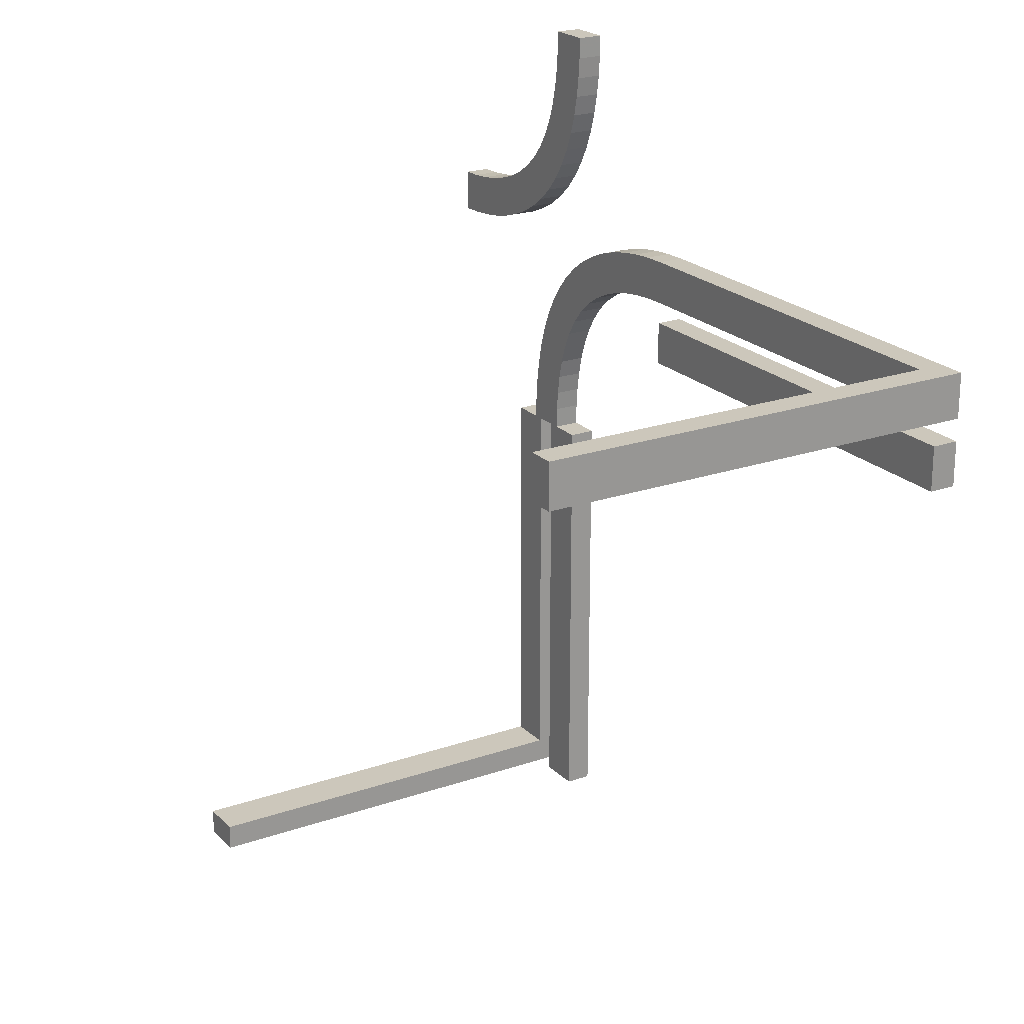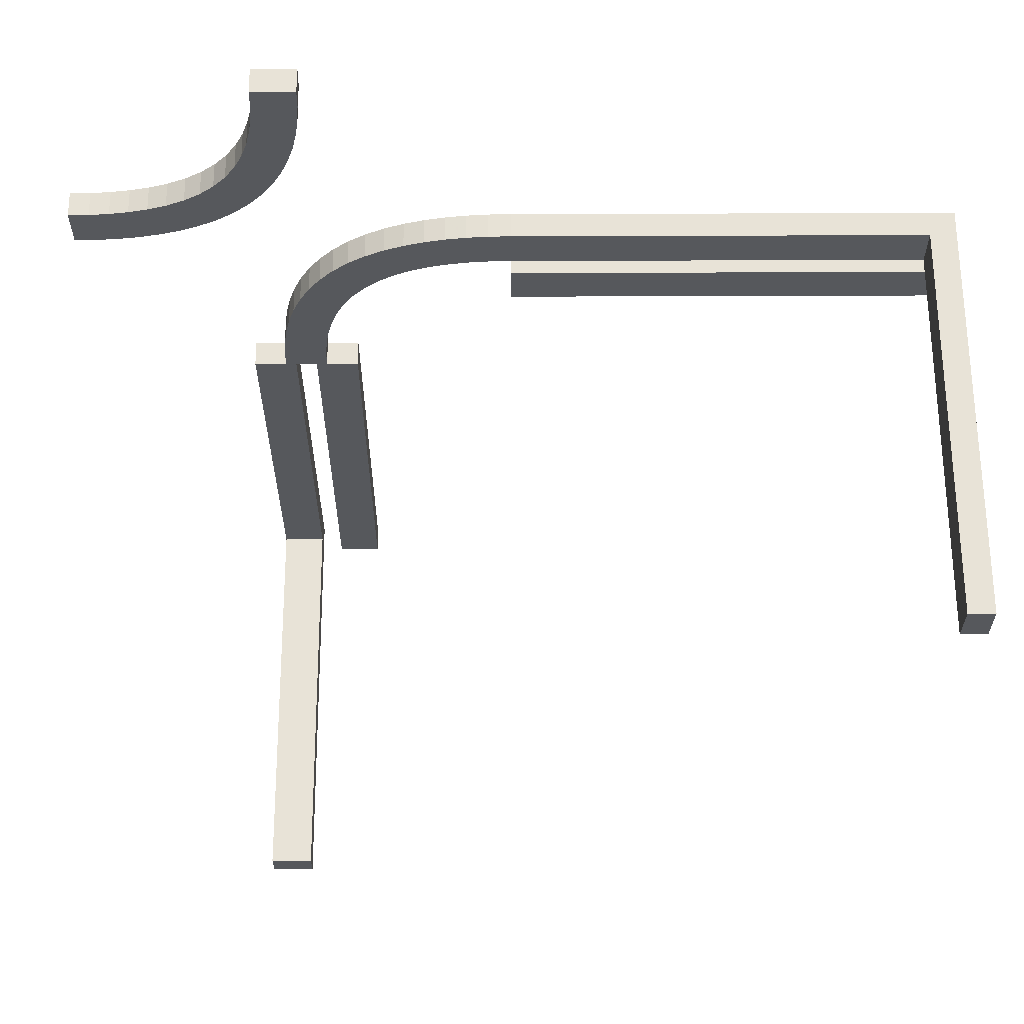
<metadata>
{"format":"obj","ext":"obj","renderer":"f3d","projection":"perspective","resolution":1024,"background":"white","views":[{"elev":21.7,"azim":-121.4,"up":"+Y"},{"elev":62.3,"azim":179.8,"up":"+Y"}]}
</metadata>
<code>
v 0 0.2 0
v 0 0.2 -0.03
v 0 0.25 0
v 0 0.25 -0.03
v 0 0.175 0
v 0 0.175 -0.03
v 0 0.225 0
v 0 0.225 -0.03
v 0 0.225 0
v 0 0.225 -0.03
v 0 0.15 0
v 0 0.15 -0.03
v 0 0.275 0
v 0 0.275 -0.03
v 0 0.275 0
v 0 0.275 -0.03
v 0.1128 0.2066 0
v 0.1128 0.2066 -0.03
v 0.1219 0.2564 0
v 0.1219 0.2564 -0.03
v -0.1567 0.225 -0.03
v -0.1567 0.275 -0.03
v 0.07432 0.2688 0
v 0.07432 0.2688 -0.03
v 0.2277 0.4499 0
v 0.2277 0.4499 0.03
v 0.1665 0.2355 0
v 0.1665 0.2355 -0.03
v -0.3133 0.225 -0.03
v -0.3133 0.275 -0.03
v 0.1533 0.1842 0
v 0.1533 0.1842 -0.03
v 0.219 0.06931 0
v 0.219 0.06931 -0.03
v 0.2775 0.4533 0
v 0.2775 0.4533 0.03
v 0.1446 0.2472 0
v 0.1446 0.2472 -0.03
v -0.47 0.2625 -0.4412
v -0.47 0.2625 -0.3825
v -0.47 0.25 -0.5
v -0.47 0.25 -0.4412
v -0.47 0.25 -0.3825
v -0.47 0.2375 -0.4412
v -0.47 0.2375 -0.3825
v -0.47 0.225 -0.03
v -0.47 0.225 -0.1867
v -0.47 0.225 -0.3433
v -0.47 0.225 -0.5
v -0.47 0.275 -0.03
v -0.47 0.275 -0.1867
v -0.47 0.275 -0.3433
v -0.47 0.275 -0.5
v 0.4741 0.2257 0
v 0.4741 0.2257 0.03
v 0.3657 0.3036 0
v 0.3657 0.3036 0.03
v 0.2244 0.02415 0
v 0.2244 0.02415 -0.03
v 0.05066 0.2723 0
v 0.05066 0.2723 -0.03
v 0.1875 0 0
v 0.1875 0 -0.03
v 0.1875 -0.5 0
v 0.1875 -0.5 -0.03
v 0.1875 -0.375 0
v 0.1875 -0.375 -0.03
v 0.1875 -0.25 0
v 0.1875 -0.25 -0.03
v 0.1875 -0.125 0
v 0.1875 -0.125 -0.03
v 0.4533 0.2775 0
v 0.4533 0.2775 0.03
v 0.2468 0.1453 0
v 0.2468 0.1453 -0.03
v 0.25 0 0
v 0.25 0 -0.03
v 0.25 0.5 0
v 0.25 0.5 0.03
v 0.2532 0.3547 0
v 0.2532 0.3547 0.03
v 0.04668 0.2225 0
v 0.04668 0.2225 -0.03
v 0.3125 0 0
v 0.3125 0 -0.03
v 0.3125 -0.1567 -0.03
v 0.3125 -0.3133 -0.03
v 0.3125 -0.47 -0.03
v 0.3125 -0.47 -0.1867
v 0.3125 -0.47 -0.3433
v 0.3125 -0.47 -0.5
v 0.3125 -0.5 0
v 0.3125 -0.5 -0.5
v 0.3125 -0.5 -0.3333
v 0.3125 -0.5 -0.1667
v 0.3125 -0.3333 0
v 0.3125 -0.1667 0
v 0.4493 0.2277 0
v 0.4493 0.2277 0.03
v 0.2756 0.4759 0
v 0.2756 0.4759 0.03
v 0.1343 0.1964 0
v 0.1343 0.1964 -0.03
v 0.02587 0.2743 0
v 0.02587 0.2743 -0.03
v 0.3554 0.2528 0
v 0.3554 0.2528 0.03
v 0.2225 0.04672 0
v 0.2225 0.04672 -0.03
v 0.281 0.4307 0
v 0.281 0.4307 0.03
v 0.3467 0.3158 0
v 0.3467 0.3158 0.03
v 0.3335 0.2645 0
v 0.3335 0.2645 0.03
v 0.2723 0.05008 0
v 0.2723 0.05008 -0.03
v -0.1175 0.2625 -0.03
v -0.1175 0.25 -0.03
v -0.1175 0.2375 -0.03
v 0.4257 0.2312 0
v 0.4257 0.2312 0.03
v 0.3781 0.2436 0
v 0.3781 0.2436 0.03
v 0.3872 0.2934 0
v 0.3872 0.2934 0.03
v -0.5 0.2 0
v -0.5 0.2 -0.03
v -0.5 0.2625 -0.4375
v -0.5 0.2625 -0.375
v -0.5 0.25 -0.5
v -0.5 0.25 -0.4375
v -0.5 0.25 -0.375
v -0.5 0.175 0
v -0.5 0.175 -0.03
v -0.5 0.2375 -0.4375
v -0.5 0.2375 -0.375
v -0.5 0.225 0
v -0.5 0.225 -0.5
v -0.5 0.225 -0.3333
v -0.5 0.225 -0.1667
v -0.5 0.15 0
v -0.5 0.15 -0.03
v -0.5 0.275 0
v -0.5 0.275 -0.5
v -0.5 0.275 -0.3333
v -0.5 0.275 -0.1667
v 0.5 0.25 0
v 0.5 0.25 0.03
v 0.5 0.225 0
v 0.5 0.225 0.03
v 0.5 0.275 0
v 0.5 0.275 0.03
v 0.2351 0.1671 0
v 0.2351 0.1671 -0.03
v 0.2375 0 0
v 0.2375 0 -0.03
v 0.2375 -0.5 0
v 0.2375 -0.5 -0.03
v 0.2375 -0.375 0
v 0.2375 -0.375 -0.03
v 0.2375 -0.25 0
v 0.2375 -0.25 -0.03
v 0.2375 -0.125 0
v 0.2375 -0.125 -0.03
v 0.4313 0.2809 0
v 0.4313 0.2809 0.03
v 0.409 0.2861 0
v 0.409 0.2861 0.03
v 0.2862 0.4086 0
v 0.2862 0.4086 0.03
v -0.4375 0.1875 0
v -0.4375 0.1875 -0.03
v -0.4375 0.175 0
v -0.4375 0.175 -0.03
v -0.4375 0.1625 0
v -0.4375 0.1625 -0.03
v 0.2934 0.3872 0
v 0.2934 0.3872 0.03
v 0.2052 0.2052 0
v 0.2052 0.2052 -0.03
v 0.2052 0.2052 -0.015
v 0.3 -0.47 -0.4412
v 0.3 -0.47 -0.3825
v 0.3 -0.5 -0.4375
v 0.3 -0.5 -0.375
v 0.3 -0.1175 -0.03
v 0.3 -0.05875 -0.03
v 0.3 -0.125 0
v 0.3 -0.0625 0
v 0.225 0 0
v 0.225 0 -0.03
v 0.225 0.5 0
v 0.225 0.5 0.03
v 0.225 -0.4375 0
v 0.225 -0.4375 -0.03
v 0.225 -0.375 0
v 0.225 -0.375 -0.03
v 0.225 -0.125 0
v 0.225 -0.125 -0.03
v 0.225 -0.0625 0
v 0.225 -0.0625 -0.03
v -0.375 0.2 0
v -0.375 0.2 -0.03
v -0.375 0.1875 0
v -0.375 0.1875 -0.03
v -0.375 0.175 0
v -0.375 0.175 -0.03
v -0.375 0.1625 0
v -0.375 0.1625 -0.03
v -0.375 0.15 0
v -0.375 0.15 -0.03
v 0.4765 0.2756 0
v 0.4765 0.2756 0.03
v 0.2875 0 0
v 0.2875 0 -0.03
v 0.2875 -0.47 -0.5
v 0.2875 -0.47 -0.4412
v 0.2875 -0.47 -0.3825
v 0.2875 -0.5 -0.5
v 0.2875 -0.5 -0.4375
v 0.2875 -0.5 -0.375
v 0.2875 -0.1175 -0.03
v 0.2875 -0.05875 -0.03
v 0.2875 -0.125 0
v 0.2875 -0.0625 0
v 0.303 0.3668 0
v 0.303 0.3668 0.03
v 0.2363 0.402 0
v 0.2363 0.402 0.03
v 0.1868 0.2215 0
v 0.1868 0.2215 -0.03
v 0.2435 0.3783 0
v 0.2435 0.3783 0.03
v 0.2744 0.0251 0
v 0.2744 0.0251 -0.03
v 0.3302 0.3302 0
v 0.3302 0.3302 0.015
v 0.3302 0.3302 0.03
v 0.2689 0.07393 0
v 0.2689 0.07393 -0.03
v 0.09841 0.2636 0
v 0.09841 0.2636 -0.03
v -0.1667 0.225 0
v -0.1667 0.275 0
v 0.2212 0.1871 0
v 0.2212 0.1871 -0.03
v 0.1846 0.1527 0
v 0.1846 0.1527 -0.03
v -0.05875 0.2625 -0.03
v -0.05875 0.25 -0.03
v -0.05875 0.2375 -0.03
v -0.25 0.2 0
v -0.25 0.2 -0.03
v -0.25 0.15 0
v -0.25 0.15 -0.03
v 0.3154 0.3473 0
v 0.3154 0.3473 0.03
v 0.2788 0.3129 0
v 0.2788 0.3129 0.03
v -0.3333 0.225 0
v -0.3333 0.275 0
v 0.4016 0.2364 0
v 0.4016 0.2364 0.03
v 0.2311 0.4261 0
v 0.2311 0.4261 0.03
v 0.1698 0.1698 0
v 0.1698 0.1698 -0.03
v 0.1698 0.1698 -0.015
v 0.2256 0.4749 0
v 0.2256 0.4749 0.03
v 0.2565 0.1217 0
v 0.2565 0.1217 -0.03
v 0.3132 0.2785 0
v 0.3132 0.2785 0.03
v 0.2637 0.098 0
v 0.2637 0.098 -0.03
v 0.197 0.1332 0
v 0.197 0.1332 -0.03
v 0.2125 0 0
v 0.2125 0 -0.03
v 0.2125 -0.5 0
v 0.2125 -0.5 -0.03
v 0.2125 -0.4375 0
v 0.2125 -0.4375 -0.03
v 0.2125 -0.375 0
v 0.2125 -0.375 -0.03
v 0.2125 -0.125 0
v 0.2125 -0.125 -0.03
v 0.2125 -0.0625 0
v 0.2125 -0.0625 -0.03
v 0.02347 0.2244 0
v 0.02347 0.2244 -0.03
v -0.125 0.2 0
v -0.125 0.2 -0.03
v -0.125 0.2625 0
v -0.125 0.1875 0
v -0.125 0.1875 -0.03
v -0.125 0.25 0
v -0.125 0.175 0
v -0.125 0.175 -0.03
v -0.125 0.2375 0
v -0.125 0.1625 0
v -0.125 0.1625 -0.03
v -0.125 0.15 0
v -0.125 0.15 -0.03
v 0.275 0 0
v 0.275 0 -0.03
v 0.275 -0.47 -0.4412
v 0.275 -0.47 -0.3825
v 0.275 -0.5 -0.4375
v 0.275 -0.5 -0.375
v 0.275 0.5 0
v 0.275 0.5 0.03
v 0.275 -0.1175 -0.03
v 0.275 -0.05875 -0.03
v 0.275 -0.125 0
v 0.275 -0.0625 0
v 0.2 -0.4375 0
v 0.2 -0.4375 -0.03
v 0.2 -0.375 0
v 0.2 -0.375 -0.03
v 0.2 -0.125 0
v 0.2 -0.125 -0.03
v 0.2 -0.0625 0
v 0.2 -0.0625 -0.03
v 0.2948 0.2948 0
v 0.2948 0.2948 0.015
v 0.2948 0.2948 0.03
v 0.2066 0.1128 0
v 0.2066 0.1128 -0.03
v -0.0625 0.2625 0
v -0.0625 0.1875 0
v -0.0625 0.1875 -0.03
v -0.0625 0.25 0
v -0.0625 0.175 0
v -0.0625 0.175 -0.03
v -0.0625 0.2375 0
v -0.0625 0.1625 0
v -0.0625 0.1625 -0.03
v 0.2138 0.09145 0
v 0.2138 0.09145 -0.03
v 0.09103 0.2139 0
v 0.09103 0.2139 -0.03
v 0.06866 0.2191 0
v 0.06866 0.2191 -0.03
v 0.2625 0 0
v 0.2625 0 -0.03
v 0.2625 -0.1567 -0.03
v 0.2625 -0.3133 -0.03
v 0.2625 -0.47 -0.03
v 0.2625 -0.47 -0.1867
v 0.2625 -0.47 -0.3433
v 0.2625 -0.47 -0.5
v 0.2625 -0.5 0
v 0.2625 -0.5 -0.5
v 0.2625 -0.5 -0.3333
v 0.2625 -0.5 -0.1667
v 0.2625 -0.3333 0
v 0.2625 -0.1667 0
v 0.2649 0.3329 0
v 0.2649 0.3329 0.03
f 3 104 15
f 104 292 60
f 3 292 104
f 345 242 23
f 37 19 17
f 242 343 19
f 82 23 60
f 27 37 102
f 3 7 292
f 23 82 345
f 242 345 343
f 82 60 292
f 37 17 102
f 31 267 231
f 267 248 246
f 31 27 102
f 17 19 343
f 27 31 231
f 180 267 246
f 278 330 74
f 248 154 246
f 231 267 180
f 278 74 154
f 330 341 272
f 272 74 330
f 248 278 154
f 276 272 341
f 33 276 341
f 116 108 58
f 76 58 191
f 108 240 33
f 116 58 235
f 307 235 76
f 235 58 76
f 240 108 116
f 33 240 276
f 182 231 180
f 37 27 28
f 38 20 19
f 27 231 232
f 232 182 181
f 231 182 232
f 23 242 243
f 104 60 61
f 15 104 105
f 60 23 24
f 242 19 20
f 235 307 308
f 240 116 117
f 276 240 241
f 116 235 236
f 277 273 272
f 74 272 273
f 246 154 155
f 182 180 246
f 154 74 75
f 181 182 247
f 182 246 247
f 192 77 76
f 307 76 77
f 269 248 267
f 330 278 279
f 278 248 249
f 249 269 268
f 248 269 249
f 331 342 341
f 33 341 342
f 58 108 109
f 191 58 59
f 108 33 34
f 292 7 8
f 345 82 83
f 82 292 293
f 343 345 346
f 102 17 18
f 269 267 31
f 31 102 103
f 32 268 269
f 17 343 344
f 16 4 3
f 7 3 4
f 4 16 105
f 105 61 293
f 4 105 293
f 346 24 243
f 38 18 20
f 243 20 344
f 83 61 24
f 28 103 38
f 4 293 8
f 24 346 83
f 243 344 346
f 83 293 61
f 38 103 18
f 32 232 268
f 268 247 249
f 32 103 28
f 18 344 20
f 28 232 32
f 181 247 268
f 279 75 331
f 249 247 155
f 232 181 268
f 279 155 75
f 331 273 342
f 273 331 75
f 249 155 279
f 277 342 273
f 34 342 277
f 117 59 109
f 77 192 59
f 109 34 241
f 117 236 59
f 308 77 236
f 236 77 59
f 241 117 109
f 34 277 241
f 37 28 38
f 38 19 37
f 27 232 28
f 23 243 24
f 104 61 105
f 15 105 16
f 60 24 61
f 242 20 243
f 235 308 236
f 240 117 241
f 276 241 277
f 116 236 117
f 277 272 276
f 74 273 75
f 246 155 247
f 154 75 155
f 192 76 191
f 307 77 308
f 330 279 331
f 278 249 279
f 331 341 330
f 33 342 34
f 58 109 59
f 191 59 192
f 108 34 109
f 292 8 293
f 345 83 346
f 82 293 83
f 343 346 344
f 102 18 103
f 31 103 32
f 32 269 31
f 17 344 18
f 16 3 15
f 7 4 8
f 49 139 48
f 141 47 140
f 47 141 46
f 29 46 261
f 21 29 244
f 244 29 261
f 21 244 9
f 21 9 10
f 138 261 46
f 332 335 299
f 335 338 302
f 261 138 144
f 244 261 299
f 299 302 244
f 245 299 262
f 299 261 262
f 302 338 244
f 338 3 9
f 9 244 338
f 3 338 335
f 13 332 245
f 3 335 332
f 332 13 3
f 245 296 299
f 130 133 132
f 133 137 136
f 137 140 136
f 139 136 140
f 131 136 139
f 145 129 131
f 132 136 131
f 146 130 129
f 141 140 133
f 137 133 140
f 147 141 133
f 138 141 147
f 146 133 130
f 147 133 146
f 41 131 139
f 53 145 131
f 39 42 43
f 42 44 45
f 47 46 50
f 48 47 43
f 43 45 48
f 52 43 51
f 43 47 51
f 45 44 48
f 44 41 49
f 49 48 44
f 41 44 42
f 53 39 52
f 41 42 39
f 39 53 41
f 52 40 43
f 118 119 251
f 119 120 252
f 120 21 252
f 10 252 21
f 4 252 10
f 14 250 4
f 251 252 4
f 22 118 250
f 29 21 119
f 120 119 21
f 30 29 119
f 29 30 50
f 22 119 118
f 30 119 22
f 3 4 10
f 13 14 4
f 53 52 145
f 147 146 51
f 51 50 147
f 30 262 50
f 22 245 30
f 245 262 30
f 22 13 245
f 22 14 13
f 144 50 262
f 139 140 48
f 47 48 140
f 141 138 46
f 332 299 296
f 335 302 299
f 261 144 262
f 332 296 245
f 130 132 129
f 133 136 132
f 129 132 131
f 146 129 145
f 138 147 144
f 41 139 49
f 53 131 41
f 39 43 40
f 42 45 43
f 47 50 51
f 39 40 52
f 118 251 250
f 119 252 251
f 250 251 4
f 22 250 14
f 29 50 46
f 3 10 9
f 13 4 3
f 52 146 145
f 146 52 51
f 50 144 147
f 294 295 2
f 295 294 253
f 127 128 204
f 203 204 254
f 209 176 174
f 207 174 172
f 339 303 300
f 336 300 297
f 134 127 172
f 203 172 127
f 172 174 134
f 205 203 253
f 207 205 253
f 172 203 205
f 142 134 176
f 211 142 176
f 207 255 209
f 209 255 211
f 176 209 211
f 253 300 207
f 297 300 253
f 333 297 294
f 207 300 255
f 5 333 1
f 294 1 333
f 5 336 333
f 305 255 303
f 303 255 300
f 339 305 303
f 336 5 339
f 11 339 5
f 305 339 11
f 294 297 253
f 135 128 127
f 143 135 134
f 304 340 337
f 301 337 334
f 177 210 208
f 175 208 206
f 6 2 334
f 295 334 2
f 334 337 6
f 298 295 254
f 301 298 254
f 334 295 298
f 12 6 340
f 337 340 6
f 306 12 340
f 301 256 304
f 304 256 306
f 340 304 306
f 254 208 301
f 206 208 254
f 173 206 204
f 301 208 256
f 135 175 173
f 204 128 173
f 128 135 173
f 212 256 210
f 208 210 256
f 177 212 210
f 143 177 135
f 212 177 143
f 177 175 135
f 204 206 254
f 5 1 2
f 11 5 6
f 305 11 12
f 306 256 255
f 142 211 212
f 211 255 256
f 294 2 1
f 295 253 254
f 127 204 203
f 203 254 253
f 209 174 207
f 207 172 205
f 339 300 336
f 336 297 333
f 134 174 176
f 135 127 134
f 143 134 142
f 304 337 301
f 301 334 298
f 177 208 175
f 175 206 173
f 5 2 6
f 11 6 12
f 305 12 306
f 306 255 305
f 142 212 143
f 211 256 212
f 164 156 157
f 165 163 162
f 158 160 161
f 160 162 163
f 321 286 284
f 286 197 195
f 325 290 288
f 290 201 199
f 282 284 195
f 160 158 195
f 197 162 160
f 195 197 160
f 162 197 286
f 64 319 282
f 319 284 282
f 66 319 64
f 286 321 68
f 321 66 68
f 319 66 321
f 162 286 288
f 199 162 288
f 201 164 199
f 286 68 288
f 280 201 290
f 164 201 156
f 156 201 280
f 70 323 68
f 288 68 323
f 325 323 70
f 62 280 325
f 70 62 325
f 325 280 290
f 164 162 199
f 283 282 158
f 65 64 282
f 324 289 291
f 289 200 202
f 320 285 287
f 285 196 198
f 281 291 202
f 165 157 202
f 200 163 165
f 202 200 165
f 163 200 289
f 63 326 281
f 326 291 281
f 71 326 63
f 289 324 69
f 324 71 69
f 326 71 324
f 163 289 287
f 198 163 287
f 196 161 198
f 289 69 287
f 283 196 285
f 161 196 159
f 159 196 283
f 67 322 69
f 287 69 322
f 320 322 67
f 65 283 320
f 67 65 320
f 320 283 285
f 161 163 198
f 280 281 157
f 62 63 281
f 70 71 63
f 71 70 68
f 64 65 67
f 66 67 69
f 164 157 165
f 165 162 164
f 158 161 159
f 160 163 161
f 321 284 319
f 286 195 284
f 325 288 323
f 290 199 288
f 282 195 158
f 283 158 159
f 65 282 283
f 324 291 326
f 289 202 291
f 320 287 322
f 285 198 287
f 281 202 157
f 280 157 156
f 62 281 280
f 70 63 62
f 71 68 69
f 64 67 66
f 66 69 68
f 354 353 356
f 358 357 352
f 352 351 358
f 360 350 349
f 359 351 350
f 360 359 350
f 349 347 360
f 349 348 347
f 355 351 359
f 190 189 225
f 226 225 317
f 359 96 92
f 360 225 359
f 225 360 317
f 97 96 225
f 225 96 359
f 317 360 318
f 347 215 318
f 347 318 360
f 84 97 190
f 190 215 84
f 190 226 215
f 97 225 189
f 186 185 221
f 222 221 311
f 312 311 357
f 356 357 311
f 220 356 311
f 185 93 220
f 220 221 185
f 94 93 185
f 358 222 357
f 312 357 222
f 95 222 358
f 355 92 95
f 94 186 222
f 95 94 222
f 217 354 356
f 91 217 220
f 183 184 219
f 218 219 310
f 352 89 88
f 353 219 352
f 219 353 310
f 90 89 219
f 219 89 352
f 310 353 309
f 354 217 309
f 354 309 353
f 91 90 183
f 183 217 91
f 183 218 217
f 90 219 184
f 187 188 224
f 223 224 316
f 315 316 349
f 348 349 316
f 216 348 316
f 188 85 216
f 216 224 188
f 86 85 188
f 350 223 349
f 315 349 223
f 87 223 350
f 351 88 87
f 86 187 223
f 87 86 223
f 215 347 348
f 84 215 216
f 91 93 90
f 95 89 94
f 89 95 88
f 97 86 87
f 96 87 88
f 97 87 96
f 86 97 84
f 86 84 85
f 92 96 88
f 353 357 356
f 357 353 352
f 351 355 358
f 190 225 226
f 226 317 318
f 359 92 355
f 215 226 318
f 97 189 190
f 186 221 222
f 222 311 312
f 220 311 221
f 94 185 186
f 355 95 358
f 217 356 220
f 91 220 93
f 183 219 218
f 218 310 309
f 352 88 351
f 217 218 309
f 90 184 183
f 187 224 223
f 223 316 315
f 216 316 224
f 86 188 187
f 351 87 350
f 215 348 216
f 84 216 85
f 93 94 90
f 89 90 94
f 95 92 88
f 148 54 150
f 54 213 98
f 148 213 54
f 166 263 121
f 106 123 125
f 263 168 123
f 72 121 98
f 114 106 56
f 148 152 213
f 121 72 166
f 263 166 168
f 72 98 213
f 106 125 56
f 112 237 274
f 237 257 259
f 112 114 56
f 125 123 168
f 114 112 274
f 327 237 259
f 227 178 80
f 257 361 259
f 274 237 327
f 227 80 361
f 178 170 233
f 233 80 178
f 257 227 361
f 229 233 170
f 110 229 170
f 25 35 100
f 78 100 313
f 35 265 110
f 25 100 270
f 193 270 78
f 270 100 78
f 265 35 25
f 110 265 229
f 328 274 327
f 106 114 115
f 107 124 123
f 114 274 275
f 275 328 329
f 274 328 275
f 121 263 264
f 54 98 99
f 150 54 55
f 98 121 122
f 263 123 124
f 270 193 194
f 265 25 26
f 229 265 266
f 25 270 271
f 230 234 233
f 80 233 234
f 259 361 362
f 328 327 259
f 361 80 81
f 329 328 260
f 328 259 260
f 314 79 78
f 193 78 79
f 238 257 237
f 178 227 228
f 227 257 258
f 258 238 239
f 257 238 258
f 179 171 170
f 110 170 171
f 100 35 36
f 313 100 101
f 35 110 111
f 213 152 153
f 166 72 73
f 72 213 214
f 168 166 167
f 56 125 126
f 238 237 112
f 112 56 57
f 113 239 238
f 125 168 169
f 151 149 148
f 152 148 149
f 149 151 55
f 55 99 214
f 149 55 214
f 167 122 264
f 107 126 124
f 264 124 169
f 73 99 122
f 115 57 107
f 149 214 153
f 122 167 73
f 264 169 167
f 73 214 99
f 107 57 126
f 113 275 239
f 239 260 258
f 113 57 115
f 126 169 124
f 115 275 113
f 329 260 239
f 228 81 179
f 258 260 362
f 275 329 239
f 228 362 81
f 179 234 171
f 234 179 81
f 258 362 228
f 230 171 234
f 111 171 230
f 26 101 36
f 79 314 101
f 36 111 266
f 26 271 101
f 194 79 271
f 271 79 101
f 266 26 36
f 111 230 266
f 106 115 107
f 107 123 106
f 114 275 115
f 121 264 122
f 54 99 55
f 150 55 151
f 98 122 99
f 263 124 264
f 270 194 271
f 265 26 266
f 229 266 230
f 25 271 26
f 230 233 229
f 80 234 81
f 259 362 260
f 361 81 362
f 314 78 313
f 193 79 194
f 178 228 179
f 227 258 228
f 179 170 178
f 110 171 111
f 100 36 101
f 313 101 314
f 35 111 36
f 213 153 214
f 166 73 167
f 72 214 73
f 168 167 169
f 56 126 57
f 112 57 113
f 113 238 112
f 125 169 126
f 151 148 150
f 152 149 153

</code>
